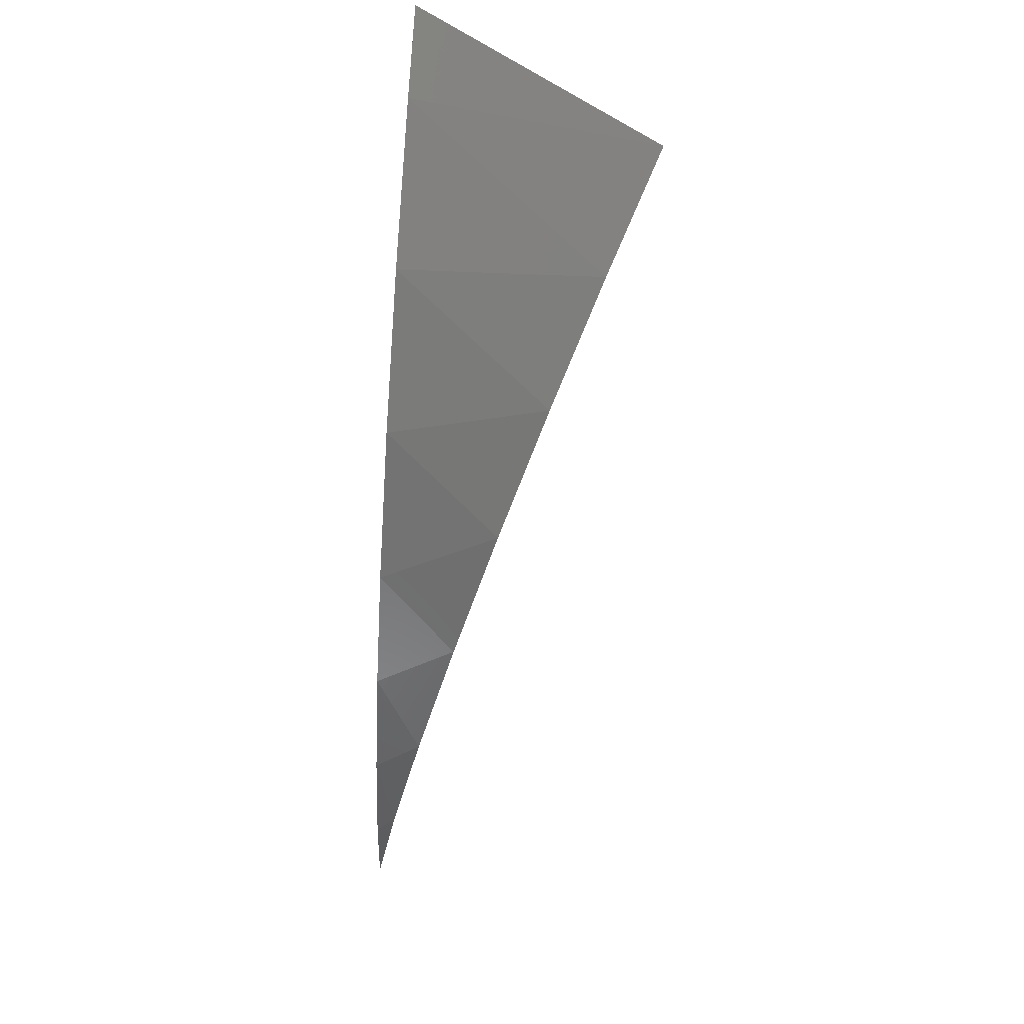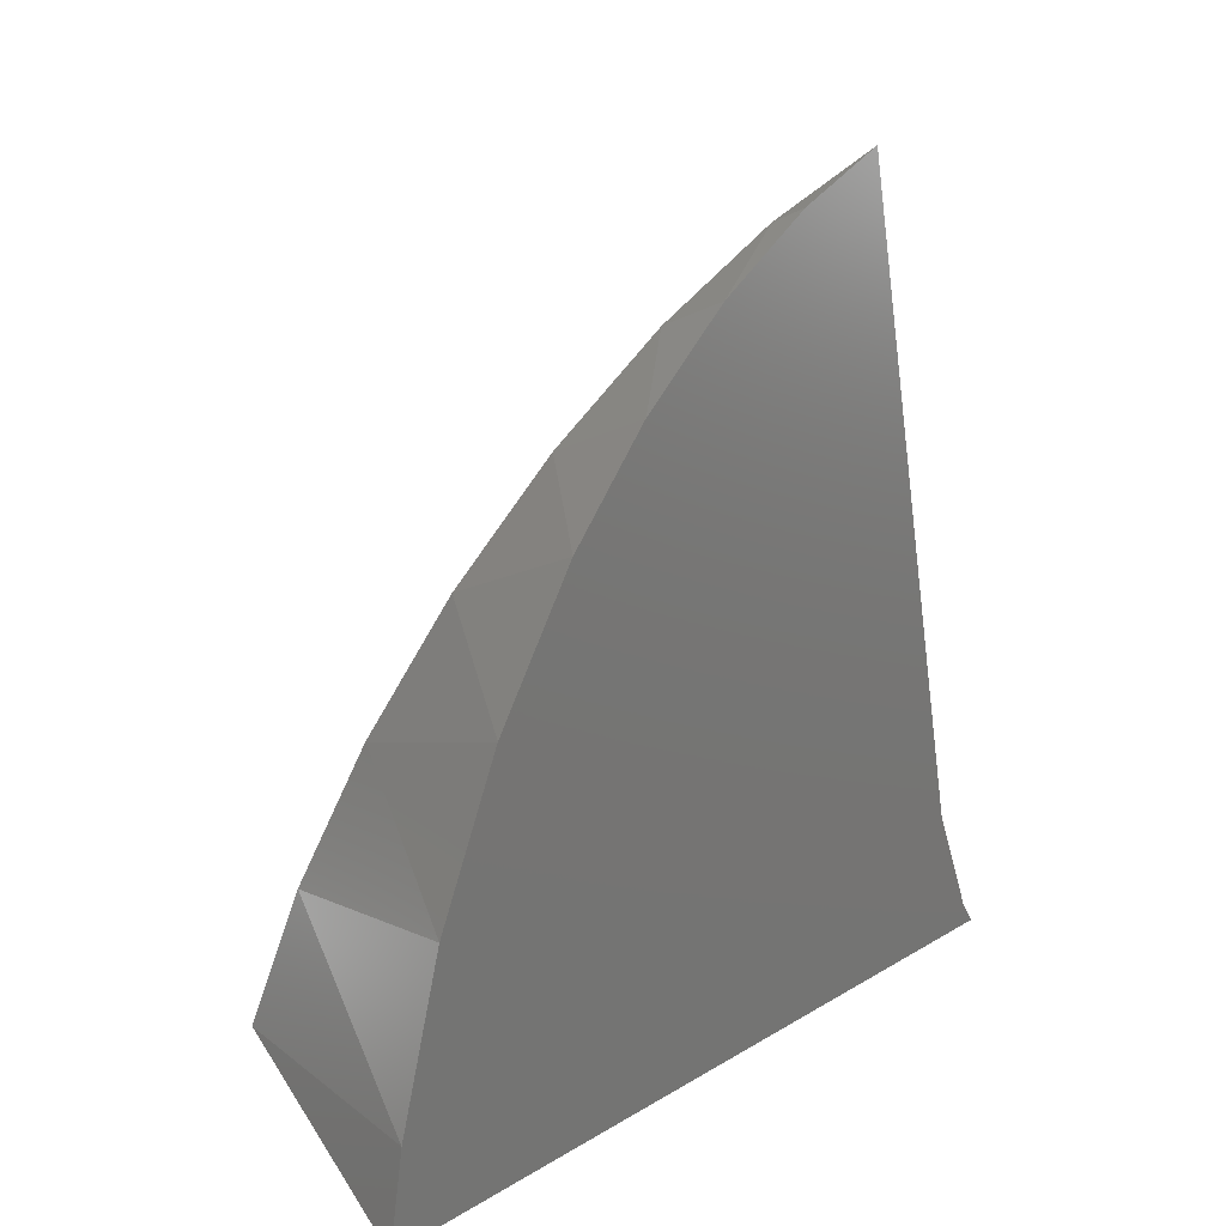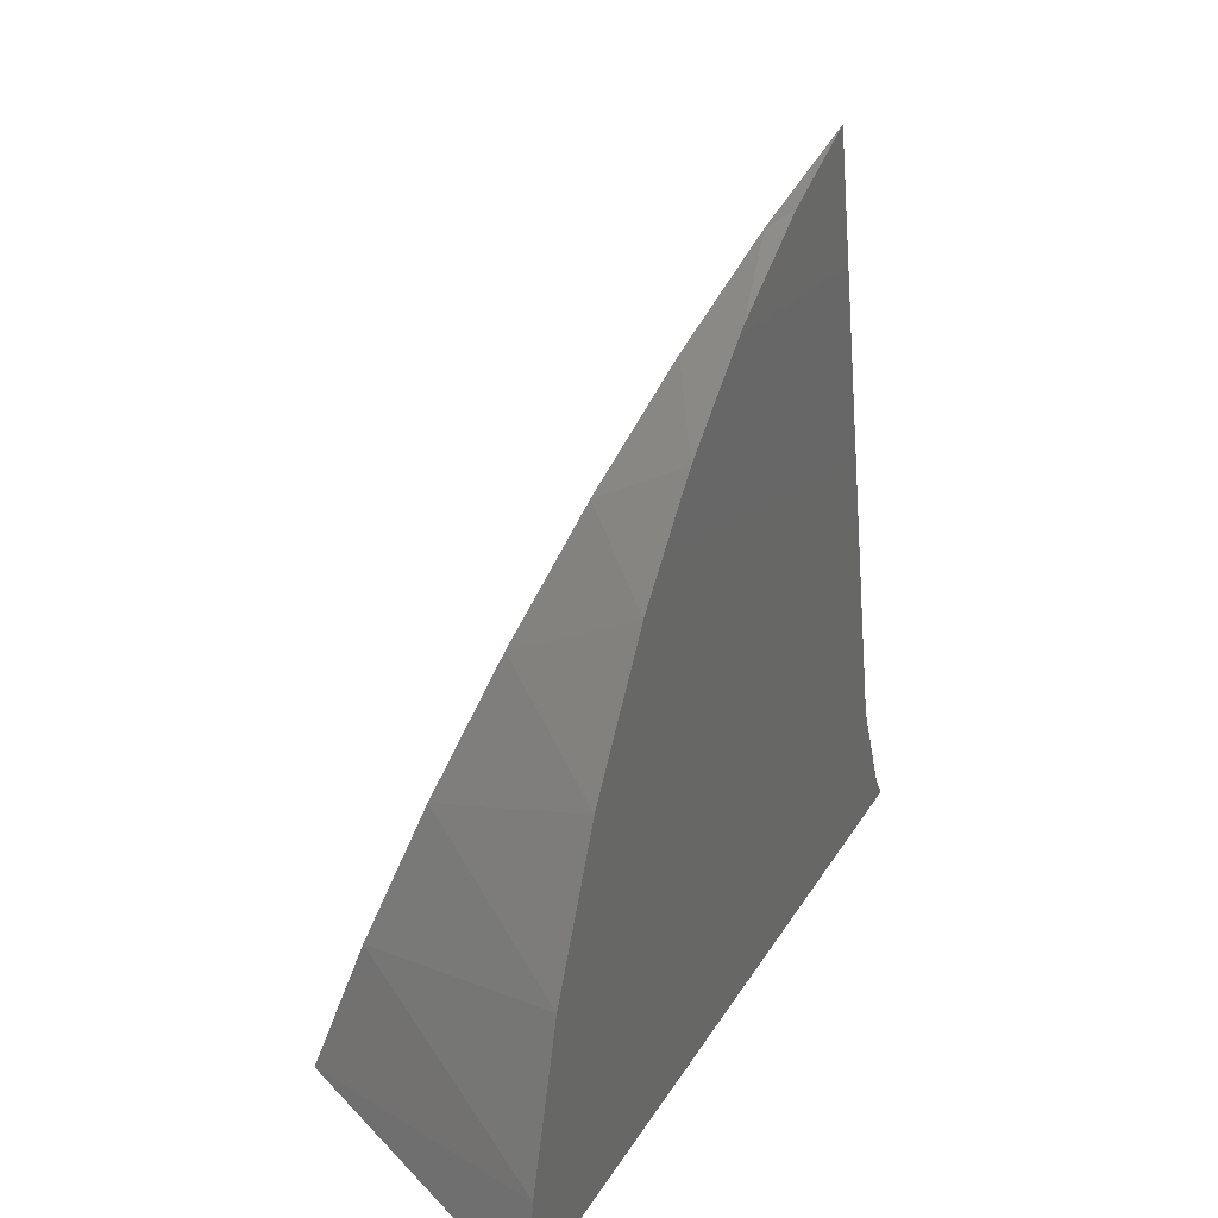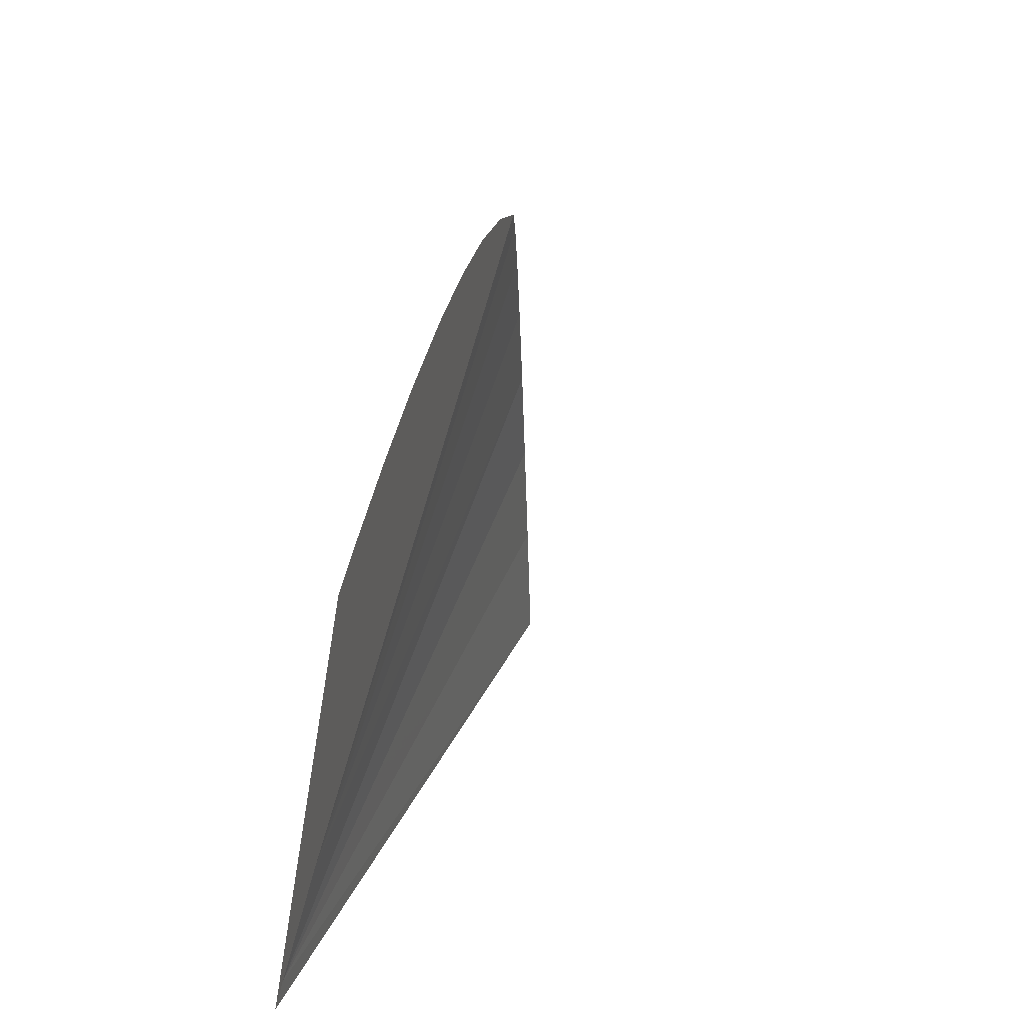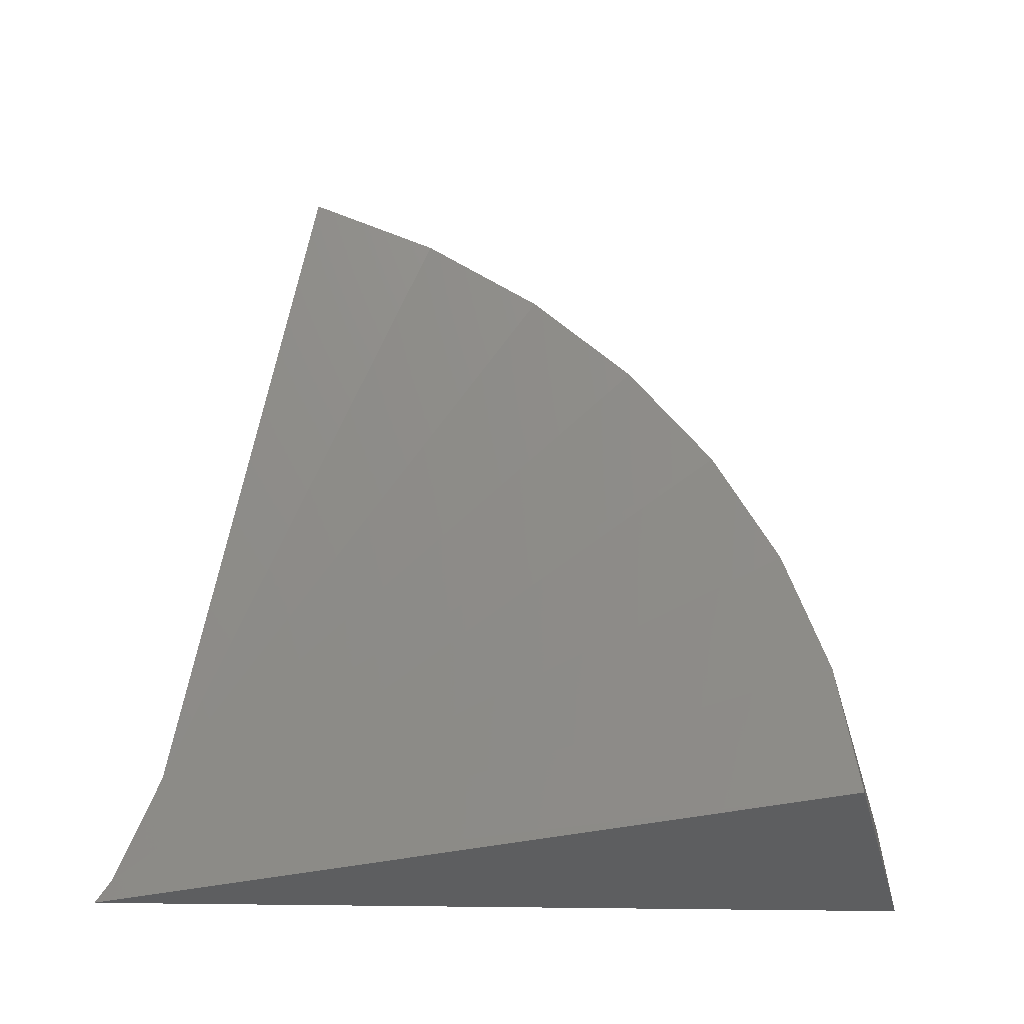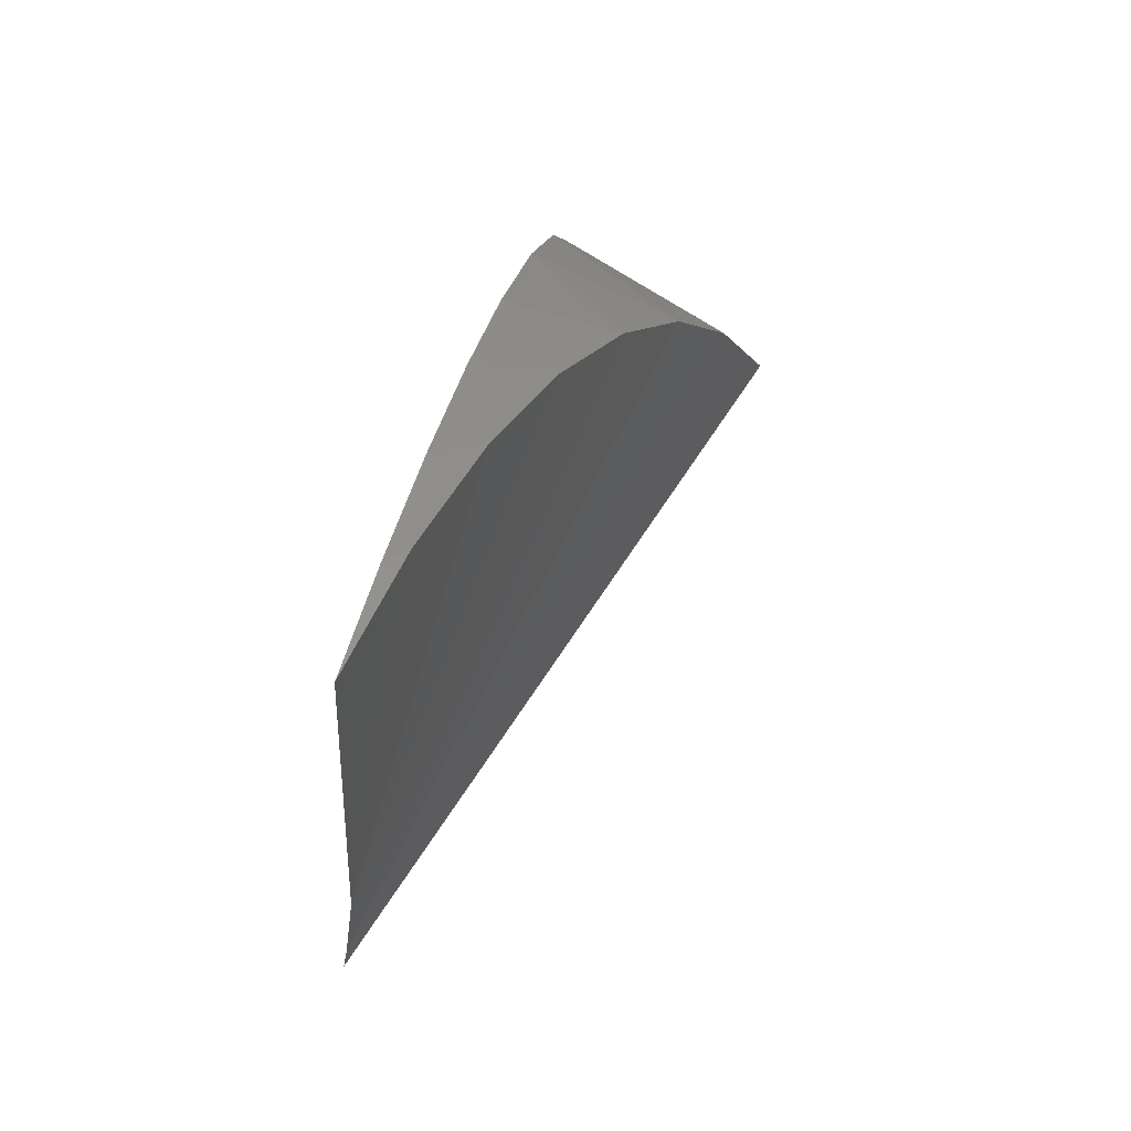
<metadata>
{"format":"stl","ext":"stl","renderer":"f3d","projection":"perspective","resolution":1024,"background":"white","views":[{"elev":79.4,"azim":-175.4,"up":"+Z"},{"elev":16.4,"azim":39.2,"up":"+Y"},{"elev":28.0,"azim":25.0,"up":"+Y"},{"elev":-63.0,"azim":162.6,"up":"+Z"},{"elev":-16.7,"azim":-95.3,"up":"+Y"},{"elev":79.4,"azim":-163.1,"up":"+Y"}]}
</metadata>
<code>
# stl→obj: 19 verts, 34 faces
v 0.5597 -0.7189 0.05747
v 0.5771 -0.7188 0.0628
v 0.5629 -0.7095 0.0564
v 0.5771 -0.7249 0.06389
v 0.5757 -0.6727 0.02813
v 0.5739 -0.6779 0.03634
v 0.5771 -0.6764 0.03451
v 0.5771 -0.6718 0.0266
v 0.5771 -0.6688 0.01908
v 0.5771 -0.6821 0.04176
v 0.5716 -0.6845 0.04347
v 0.5771 -0.6888 0.04818
v 0.569 -0.6921 0.04929
v 0.566 -0.7005 0.05365
v 0.5771 -0.708 0.05951
v 0.5771 -0.6978 0.05457
v 0.5771 -0.7233 0.00534
v 0.5771 -0.7249 0.004173
v 0.5771 -0.7157 0.008673
f 1 2 3
f 1 4 2
f 5 6 7
f 7 8 5
f 9 5 8
f 10 6 11
f 10 7 6
f 12 11 13
f 14 15 16
f 14 16 13
f 16 12 13
f 3 2 15
f 3 15 14
f 11 12 10
f 3 17 1
f 17 18 1
f 17 14 13
f 3 14 17
f 19 17 13
f 19 13 11
f 19 11 6
f 19 6 5
f 19 5 9
f 18 4 1
f 19 9 8
f 19 8 7
f 19 7 10
f 19 10 12
f 19 12 16
f 19 16 15
f 19 15 2
f 4 18 17
f 4 17 19
f 4 19 2

</code>
